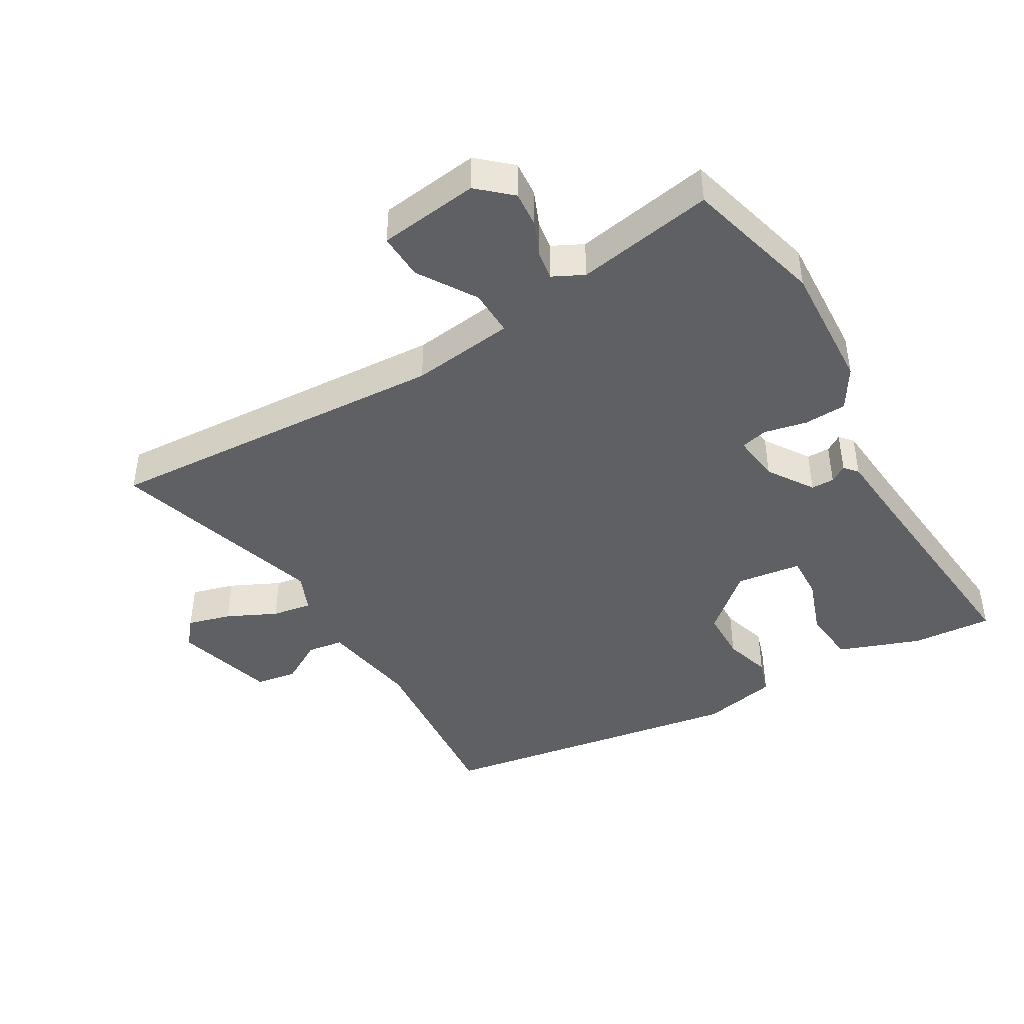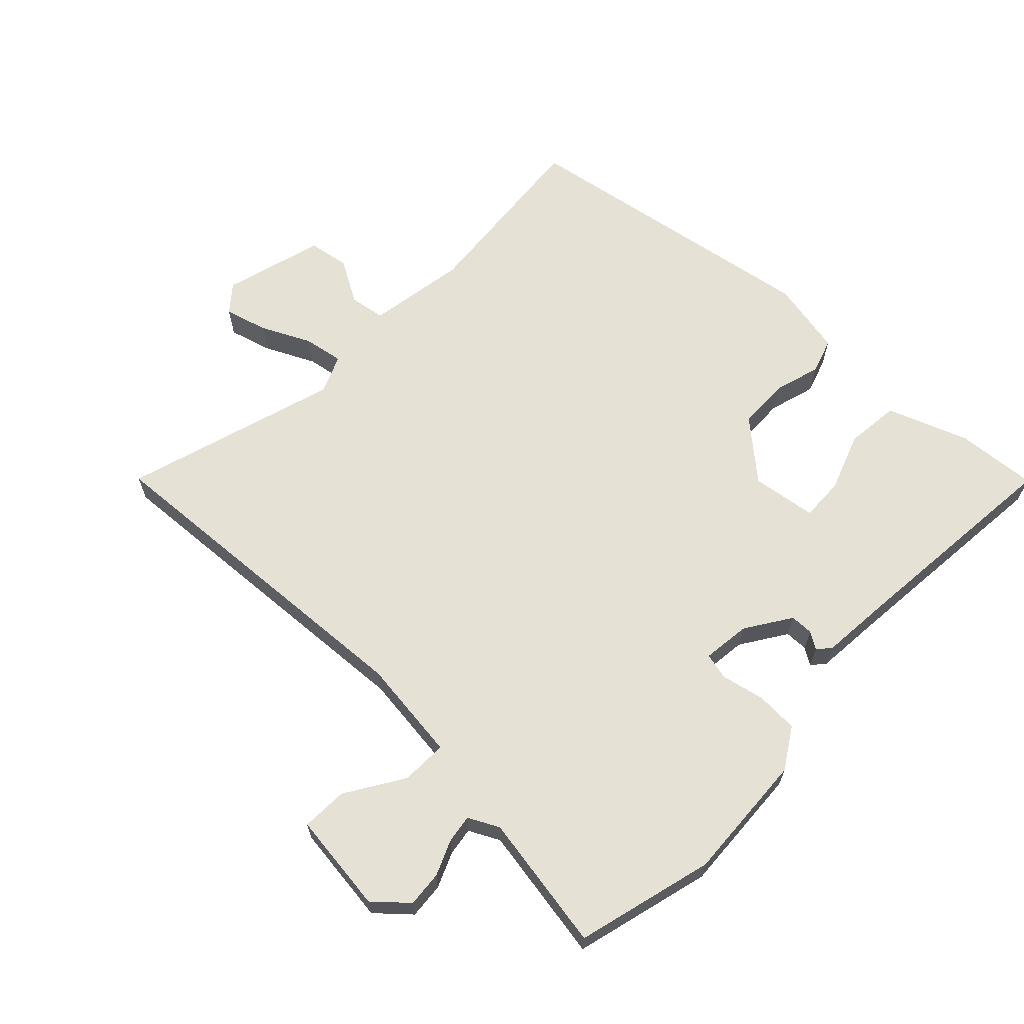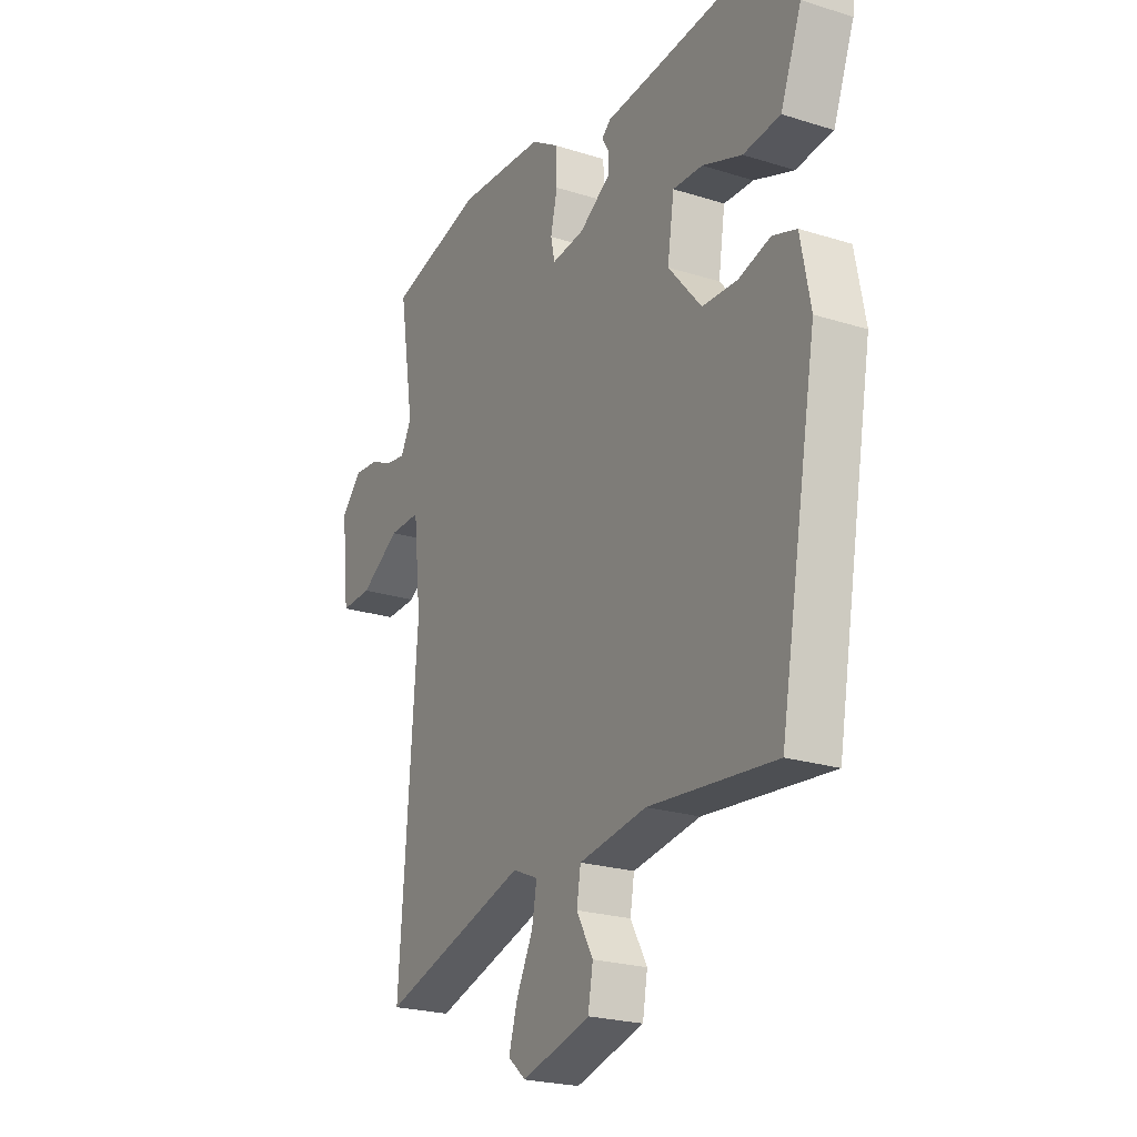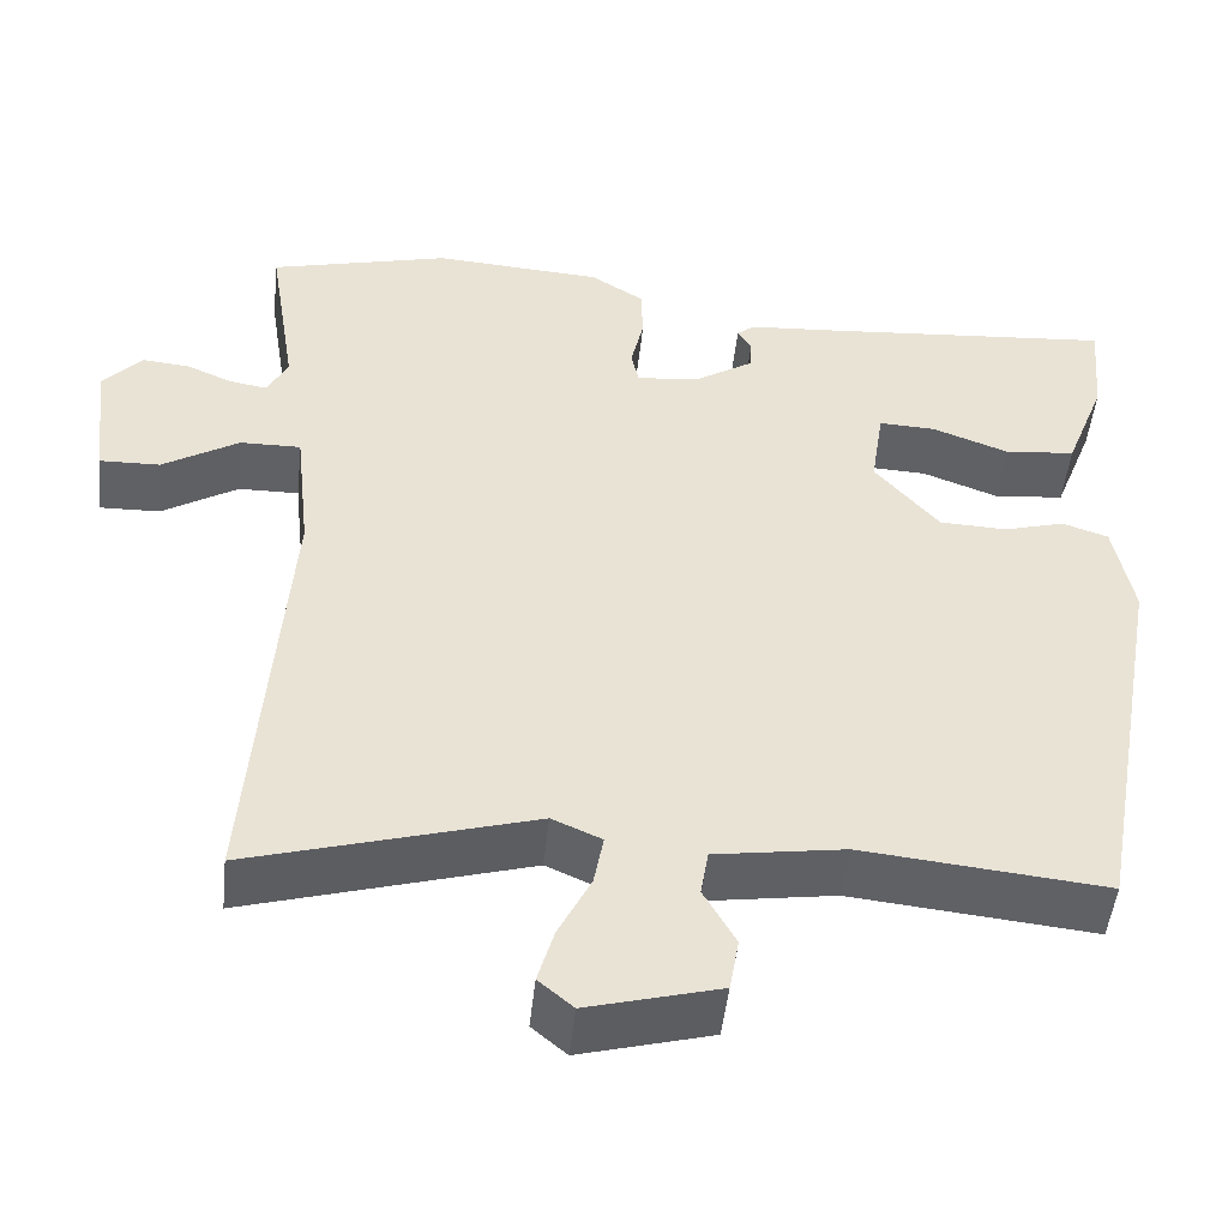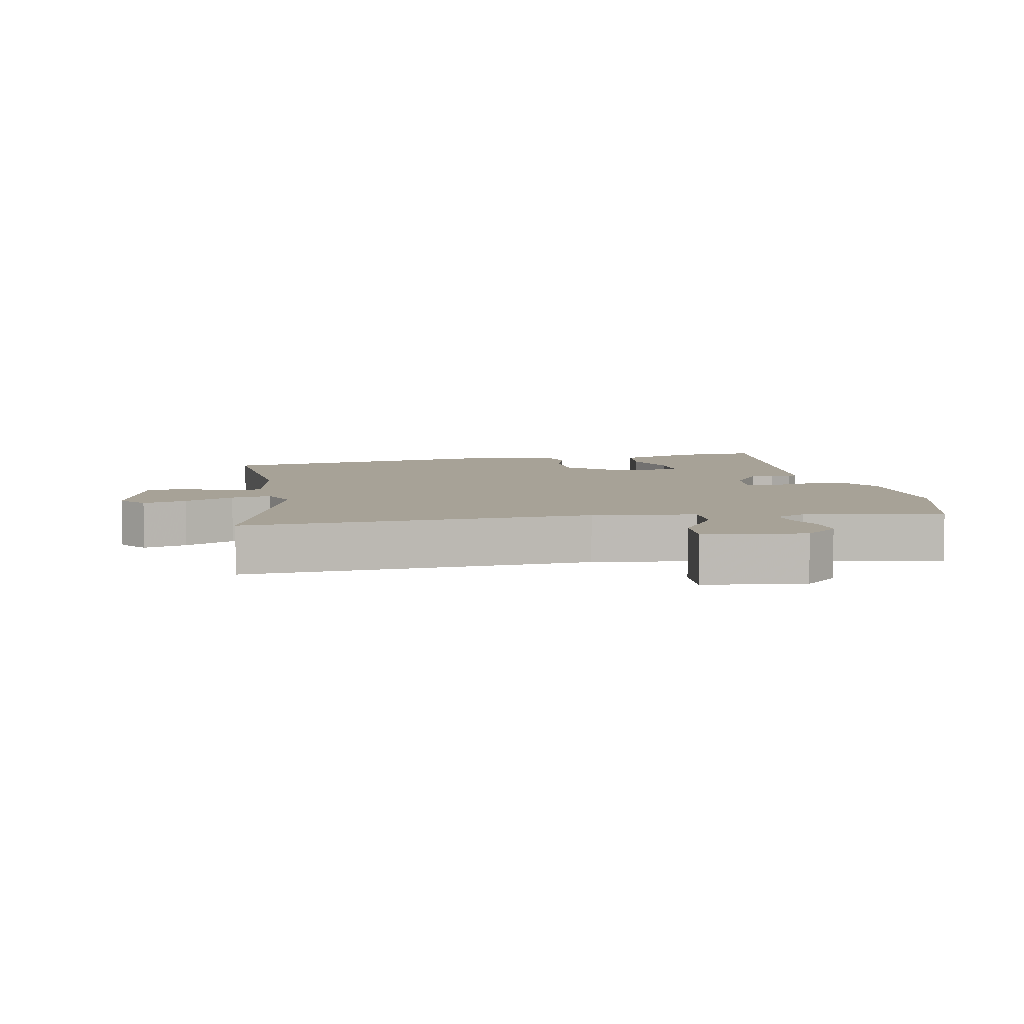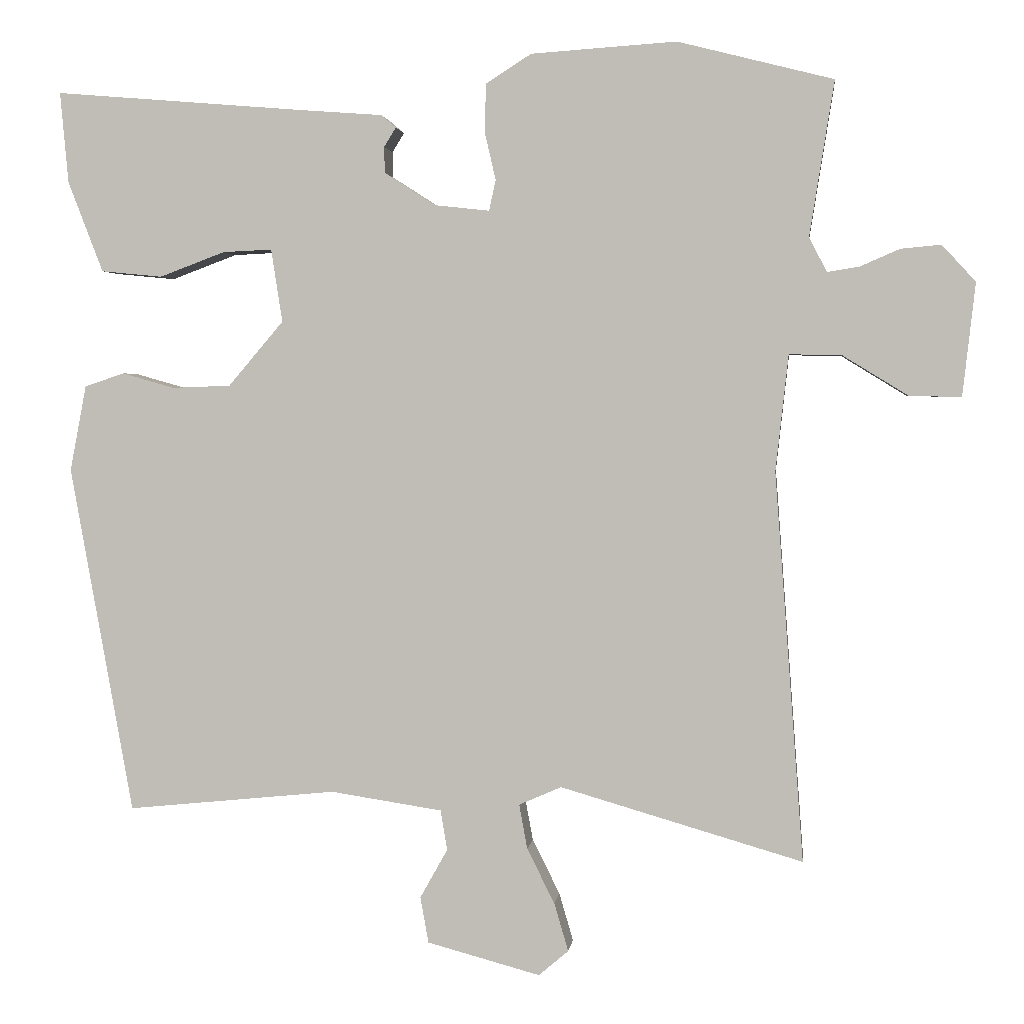
<metadata>
{"format":"obj","ext":"obj","renderer":"f3d","projection":"perspective","resolution":1024,"background":"white","views":[{"elev":-43.6,"azim":-58.8,"up":"+Y"},{"elev":65.0,"azim":-45.5,"up":"+Y"},{"elev":-23.0,"azim":61.7,"up":"+Z"},{"elev":-49.0,"azim":-6.1,"up":"+Z"},{"elev":6.6,"azim":-99.8,"up":"+Y"},{"elev":2.5,"azim":-173.3,"up":"+Z"}]}
</metadata>
<code>
v 0.396 0.07 -0.504
v 0.115 0.07 -0.476
v -0.035 0.07 -0.499
v -0.044 0.07 -0.553
v -0.007 0.07 -0.619
v -0.018 0.07 -0.681
v -0.17 0.07 -0.722
v -0.21 0.07 -0.688
v -0.191 0.07 -0.623
v -0.154 0.07 -0.549
v -0.143 0.07 -0.489
v -0.2 0.07 -0.464
v -0.526 0.07 -0.559
v -0.487 0.07 -0.035
v -0.504 0.07 0.121
v -0.574 0.07 0.12
v -0.662 0.07 0.066
v -0.732 0.07 0.064
v -0.749 0.07 0.216
v -0.704 0.07 0.265
v -0.65 0.07 0.26
v -0.597 0.07 0.237
v -0.554 0.07 0.23
v -0.53 0.07 0.276
v -0.563 0.07 0.484
v -0.354 0.07 0.537
v -0.159 0.07 0.524
v -0.098 0.07 0.485
v -0.096 0.07 0.421
v -0.111 0.07 0.356
v -0.102 0.07 0.315
v -0.029 0.07 0.323
v 0.04 0.07 0.367
v 0.041 0.07 0.402
v 0.025 0.07 0.428
v 0.045 0.07 0.445
v 0.153 0.07 0.453
v 0.491 0.07 0.481
v 0.48 0.07 0.359
v 0.433 0.07 0.237
v 0.351 0.07 0.229
v 0.263 0.07 0.262
v 0.197 0.07 0.265
v 0.182 0.07 0.167
v 0.256 0.07 0.08
v 0.334 0.07 0.077
v 0.405 0.07 0.097
v 0.458 0.07 0.079
v 0.48 0.07 -0.036
v 0.396 0 -0.504
v 0.115 0 -0.476
v -0.035 0 -0.499
v -0.044 0 -0.553
v -0.007 0 -0.619
v -0.018 0 -0.681
v -0.17 0 -0.722
v -0.21 0 -0.688
v -0.191 0 -0.623
v -0.154 0 -0.549
v -0.143 0 -0.489
v -0.2 0 -0.464
v -0.526 0 -0.559
v -0.487 0 -0.035
v -0.504 0 0.121
v -0.574 0 0.12
v -0.662 0 0.066
v -0.732 0 0.064
v -0.749 0 0.216
v -0.704 0 0.265
v -0.65 0 0.26
v -0.597 0 0.237
v -0.554 0 0.23
v -0.53 0 0.276
v -0.563 0 0.484
v -0.354 0 0.537
v -0.159 0 0.524
v -0.098 0 0.485
v -0.096 0 0.421
v -0.111 0 0.356
v -0.102 0 0.315
v -0.029 0 0.323
v 0.04 0 0.367
v 0.041 0 0.402
v 0.025 0 0.428
v 0.045 0 0.445
v 0.153 0 0.453
v 0.491 0 0.481
v 0.48 0 0.359
v 0.433 0 0.237
v 0.351 0 0.229
v 0.263 0 0.262
v 0.197 0 0.265
v 0.182 0 0.167
v 0.256 0 0.08
v 0.334 0 0.077
v 0.405 0 0.097
v 0.458 0 0.079
v 0.48 0 -0.036
f 49 1 2
f 48 49 2
f 47 48 2
f 46 47 2
f 45 46 2 3
f 44 45 3
f 43 44 3
f 40 41 42
f 39 40 42
f 38 39 42
f 37 38 42
f 37 42 43
f 36 37 43
f 35 36 43
f 34 35 43
f 33 34 43
f 32 33 43 3
f 28 29 30
f 27 28 30
f 26 27 30
f 25 26 30
f 24 25 30
f 23 24 30 31
f 20 21 22
f 19 20 22
f 18 19 22
f 17 18 22
f 16 17 22
f 15 16 22 23
f 12 13 14
f 11 12 14 15
f 8 9 10
f 7 8 10
f 6 7 10
f 5 6 10
f 4 5 10
f 4 10 11
f 23 31 32
f 15 23 32
f 11 15 32
f 4 11 32
f 3 4 32
f 51 50 98
f 51 98 97
f 51 97 96
f 51 96 95
f 52 51 95 94
f 52 94 93
f 52 93 92
f 91 90 89
f 91 89 88
f 91 88 87
f 91 87 86
f 92 91 86
f 92 86 85
f 92 85 84
f 92 84 83
f 92 83 82
f 52 92 82 81
f 79 78 77
f 79 77 76
f 79 76 75
f 79 75 74
f 79 74 73
f 80 79 73 72
f 71 70 69
f 71 69 68
f 71 68 67
f 71 67 66
f 71 66 65
f 72 71 65 64
f 63 62 61
f 64 63 61 60
f 59 58 57
f 59 57 56
f 59 56 55
f 59 55 54
f 59 54 53
f 60 59 53
f 81 80 72
f 81 72 64
f 81 64 60
f 81 60 53
f 81 53 52
f 1 50 51 2
f 2 51 52 3
f 3 52 53 4
f 4 53 54 5
f 5 54 55 6
f 6 55 56 7
f 7 56 57 8
f 8 57 58 9
f 9 58 59 10
f 10 59 60 11
f 11 60 61 12
f 12 61 62 13
f 13 62 63 14
f 14 63 64 15
f 15 64 65 16
f 16 65 66 17
f 17 66 67 18
f 18 67 68 19
f 19 68 69 20
f 20 69 70 21
f 21 70 71 22
f 22 71 72 23
f 23 72 73 24
f 24 73 74 25
f 25 74 75 26
f 26 75 76 27
f 27 76 77 28
f 28 77 78 29
f 29 78 79 30
f 30 79 80 31
f 31 80 81 32
f 32 81 82 33
f 33 82 83 34
f 34 83 84 35
f 35 84 85 36
f 36 85 86 37
f 37 86 87 38
f 38 87 88 39
f 39 88 89 40
f 40 89 90 41
f 41 90 91 42
f 42 91 92 43
f 43 92 93 44
f 44 93 94 45
f 45 94 95 46
f 46 95 96 47
f 47 96 97 48
f 48 97 98 49
f 49 98 50 1

</code>
